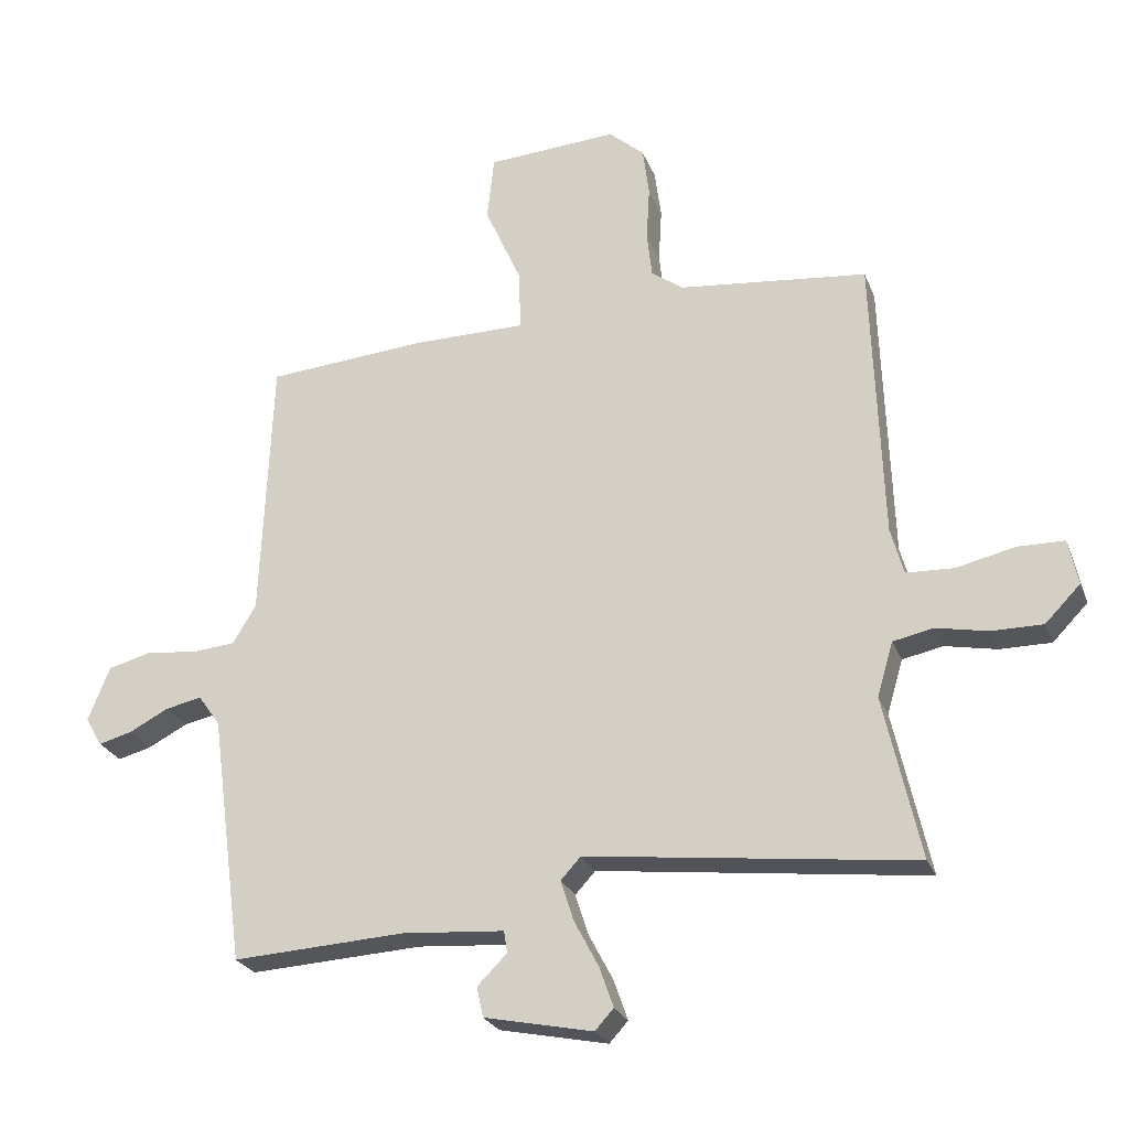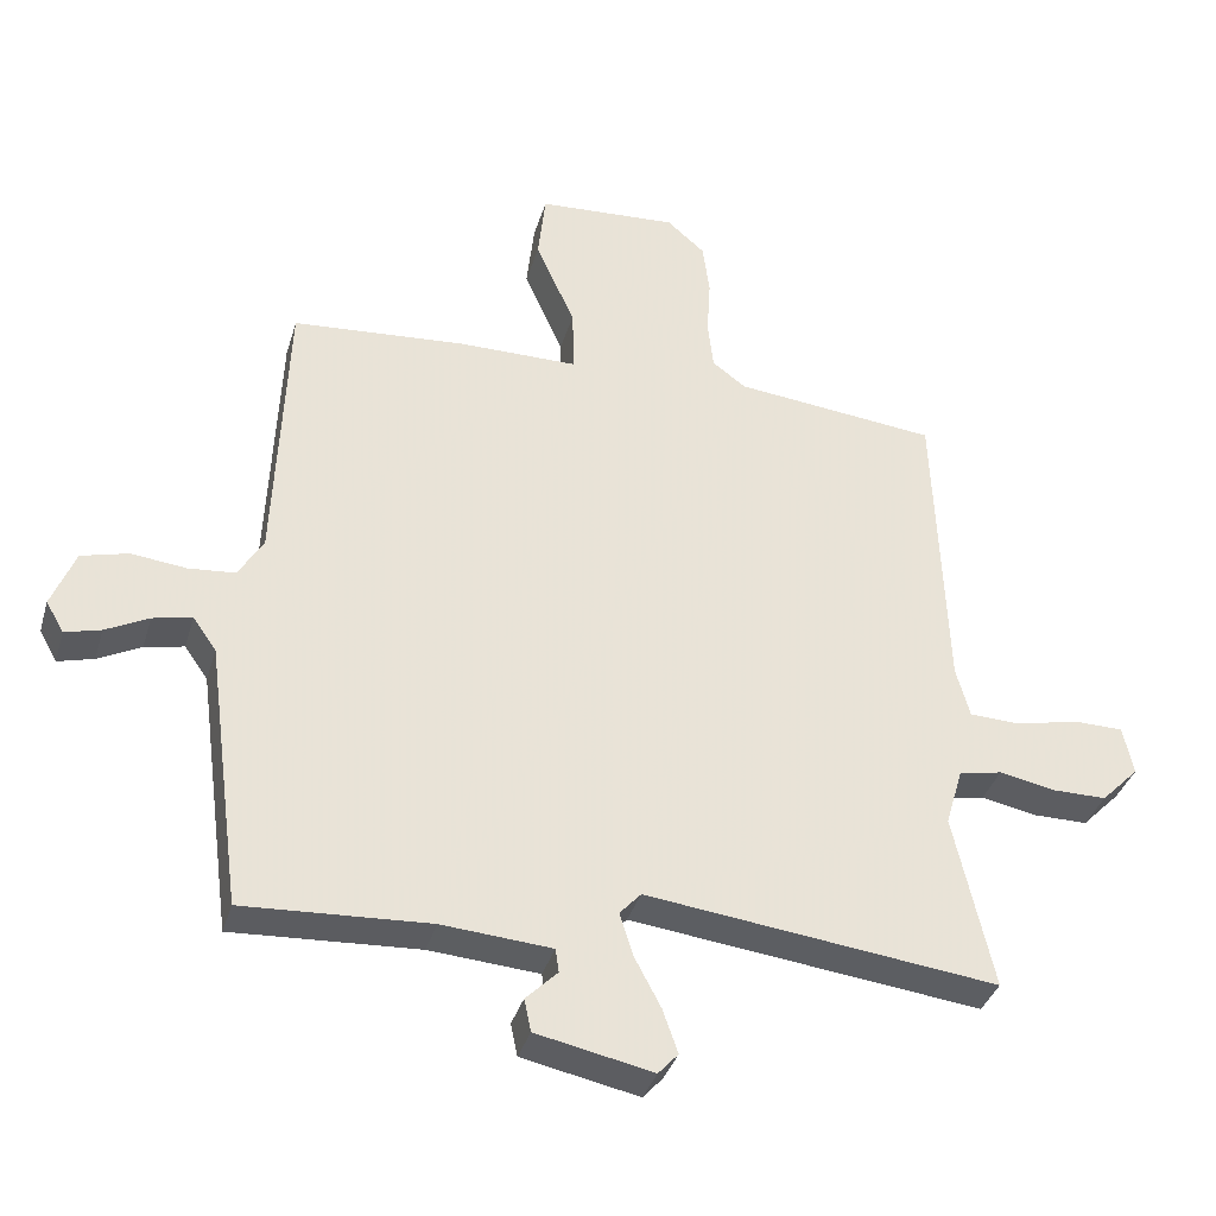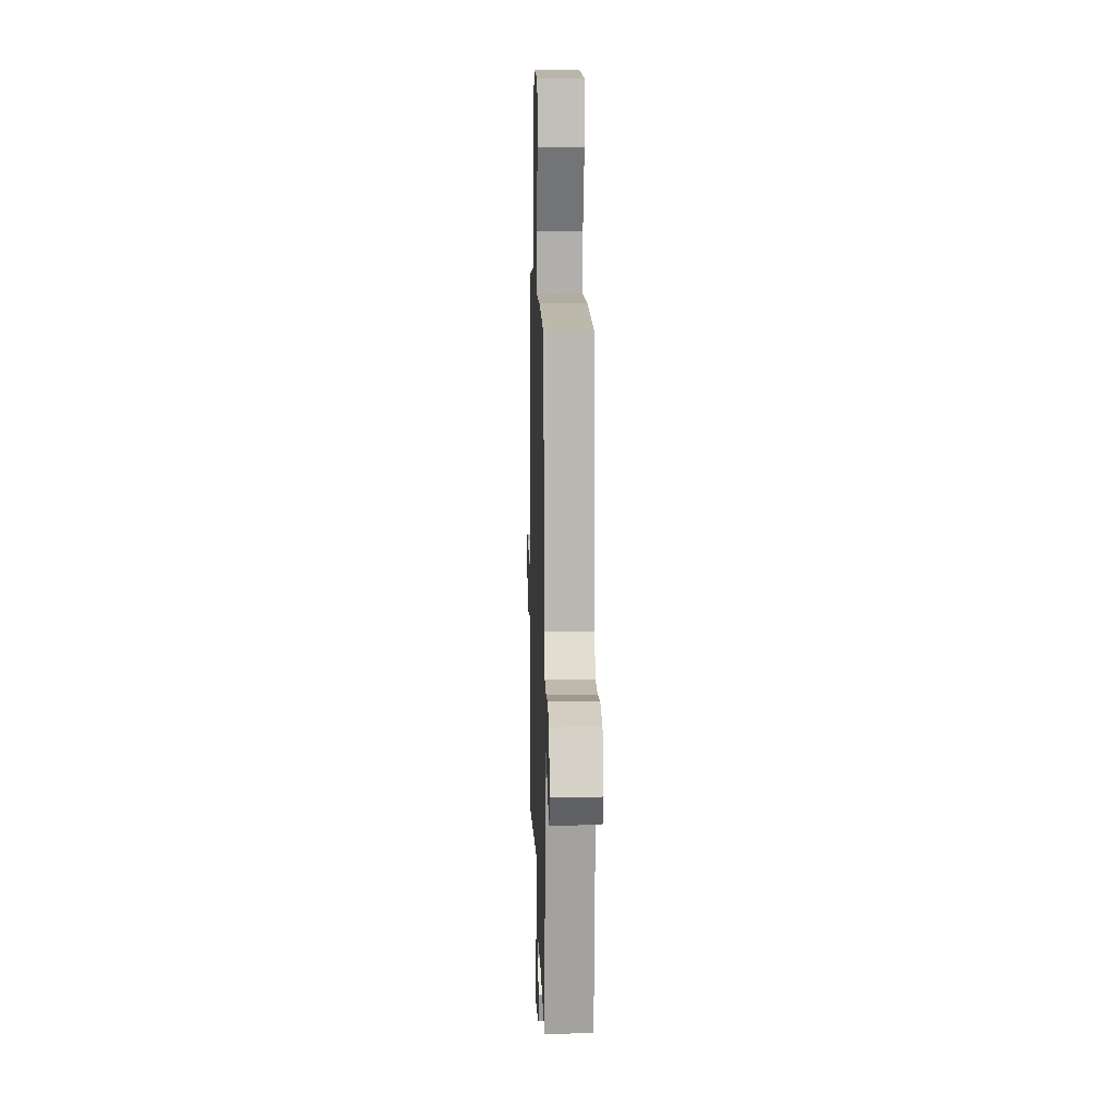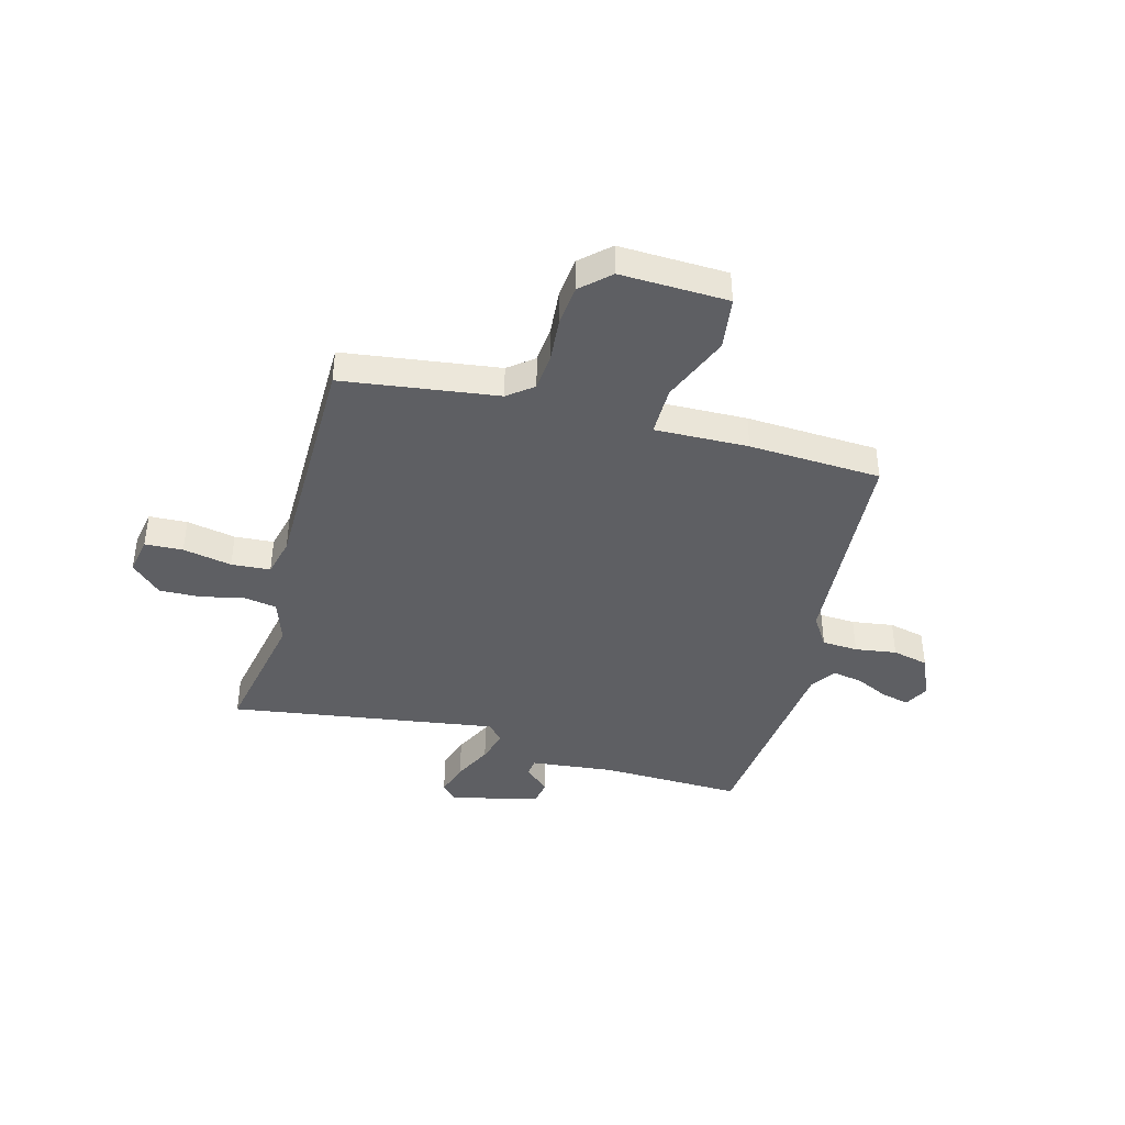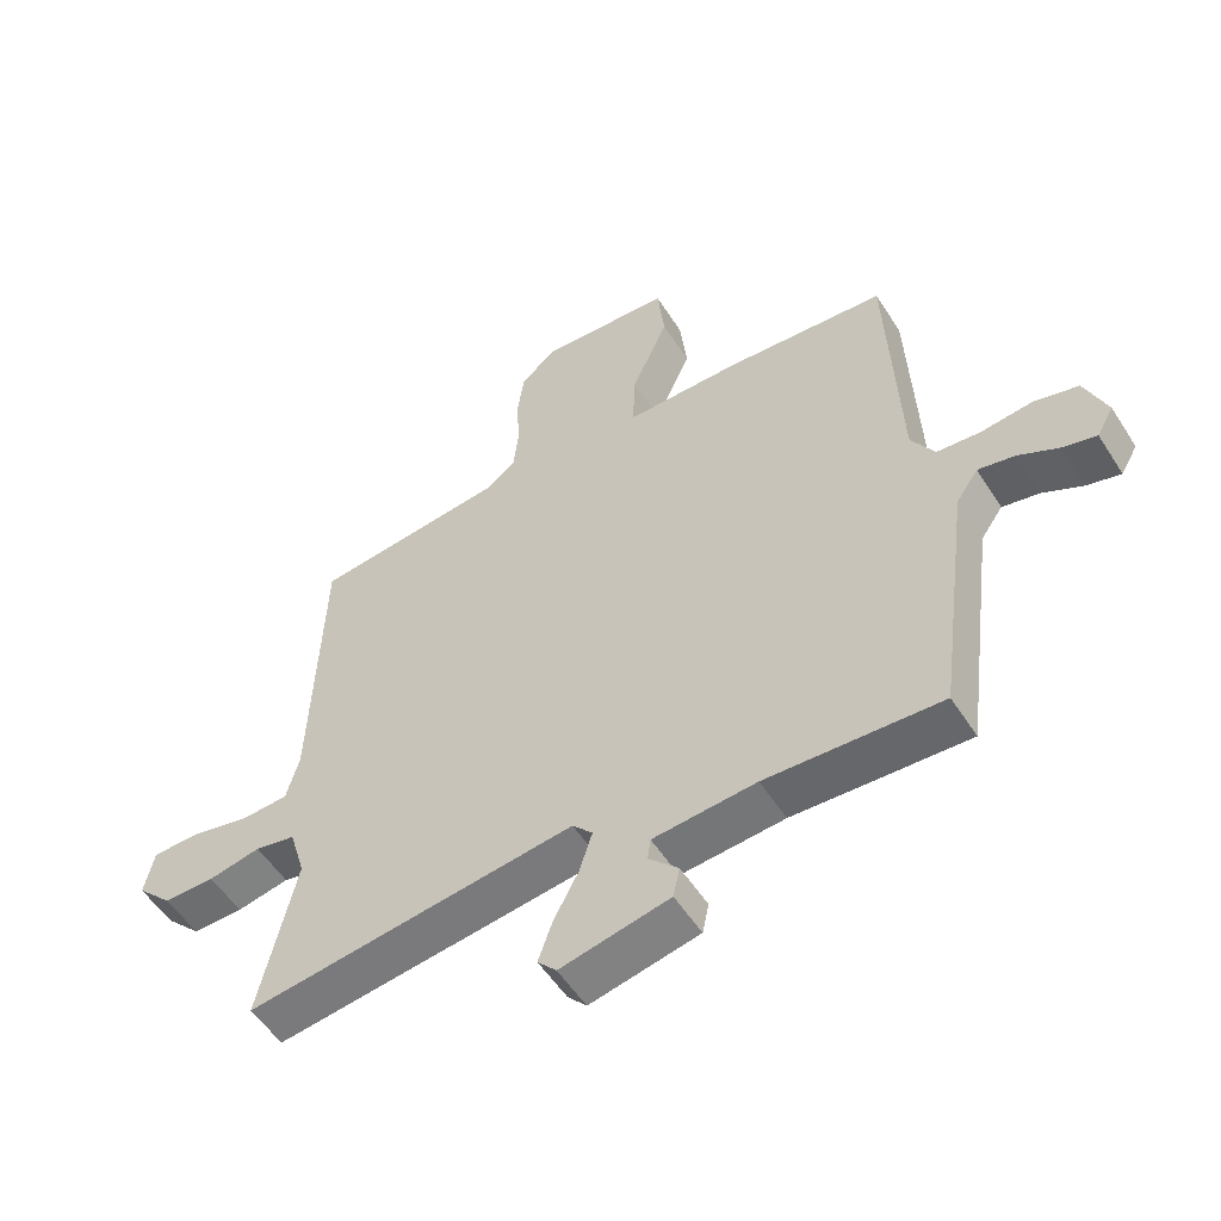
<metadata>
{"format":"obj","ext":"obj","renderer":"f3d","projection":"perspective","resolution":1024,"background":"white","views":[{"elev":-25.1,"azim":-161.8,"up":"+Z"},{"elev":-36.3,"azim":164.1,"up":"+Z"},{"elev":10.0,"azim":88.3,"up":"+Z"},{"elev":-41.1,"azim":-13.4,"up":"+Y"},{"elev":-54.2,"azim":32.1,"up":"+Z"}]}
</metadata>
<code>
v 0.493 0.07 -0.555
v 0.224 0.07 -0.54
v 0.065 0.07 -0.552
v 0.06 0.07 -0.586
v 0.106 0.07 -0.632
v 0.096 0.07 -0.679
v -0.073 0.07 -0.714
v -0.102 0.07 -0.682
v -0.08 0.07 -0.619
v -0.042 0.07 -0.547
v -0.022 0.07 -0.484
v -0.053 0.07 -0.45
v -0.563 0.07 -0.511
v -0.506 0.07 -0.256
v -0.531 0.07 -0.172
v -0.594 0.07 -0.159
v -0.675 0.07 -0.175
v -0.754 0.07 -0.175
v -0.809 0.07 -0.119
v -0.794 0.07 -0.048
v -0.722 0.07 -0.047
v -0.63 0.07 -0.068
v -0.556 0.07 -0.065
v -0.536 0.07 0.008
v -0.52 0.07 0.453
v -0.225 0.07 0.484
v -0.176 0.07 0.52
v -0.168 0.07 0.591
v -0.173 0.07 0.675
v -0.163 0.07 0.752
v -0.108 0.07 0.8
v 0.096 0.07 0.787
v 0.107 0.07 0.686
v 0.05 0.07 0.558
v 0.047 0.07 0.464
v 0.224 0.07 0.463
v 0.474 0.07 0.443
v 0.491 0.07 0.029
v 0.527 0.07 -0.031
v 0.595 0.07 -0.037
v 0.674 0.07 -0.028
v 0.742 0.07 -0.046
v 0.776 0.07 -0.131
v 0.75 0.07 -0.176
v 0.698 0.07 -0.162
v 0.636 0.07 -0.13
v 0.579 0.07 -0.118
v 0.545 0.07 -0.166
v 0.493 0 -0.555
v 0.224 0 -0.54
v 0.065 0 -0.552
v 0.06 0 -0.586
v 0.106 0 -0.632
v 0.096 0 -0.679
v -0.073 0 -0.714
v -0.102 0 -0.682
v -0.08 0 -0.619
v -0.042 0 -0.547
v -0.022 0 -0.484
v -0.053 0 -0.45
v -0.563 0 -0.511
v -0.506 0 -0.256
v -0.531 0 -0.172
v -0.594 0 -0.159
v -0.675 0 -0.175
v -0.754 0 -0.175
v -0.809 0 -0.119
v -0.794 0 -0.048
v -0.722 0 -0.047
v -0.63 0 -0.068
v -0.556 0 -0.065
v -0.536 0 0.008
v -0.52 0 0.453
v -0.225 0 0.484
v -0.176 0 0.52
v -0.168 0 0.591
v -0.173 0 0.675
v -0.163 0 0.752
v -0.108 0 0.8
v 0.096 0 0.787
v 0.107 0 0.686
v 0.05 0 0.558
v 0.047 0 0.464
v 0.224 0 0.463
v 0.474 0 0.443
v 0.491 0 0.029
v 0.527 0 -0.031
v 0.595 0 -0.037
v 0.674 0 -0.028
v 0.742 0 -0.046
v 0.776 0 -0.131
v 0.75 0 -0.176
v 0.698 0 -0.162
v 0.636 0 -0.13
v 0.579 0 -0.118
v 0.545 0 -0.166
f 44 45 46
f 43 44 46
f 42 43 46
f 41 42 46
f 40 41 46
f 39 40 46 47
f 38 39 47 48
f 35 36 37 38
f 32 33 34
f 31 32 34
f 30 31 34
f 29 30 34
f 28 29 34
f 27 28 34 35
f 48 1 2
f 38 48 2
f 35 38 2
f 27 35 2
f 26 27 2
f 20 21 22
f 19 20 22
f 18 19 22
f 17 18 22
f 16 17 22
f 15 16 22 23
f 14 15 23 24
f 12 13 14
f 8 9 10
f 7 8 10
f 6 7 10
f 5 6 10
f 4 5 10
f 3 4 10 11
f 2 3 11 12
f 24 25 26
f 14 24 26
f 12 14 26
f 2 12 26
f 94 93 92
f 94 92 91
f 94 91 90
f 94 90 89
f 94 89 88
f 95 94 88 87
f 96 95 87 86
f 86 85 84 83
f 82 81 80
f 82 80 79
f 82 79 78
f 82 78 77
f 82 77 76
f 83 82 76 75
f 50 49 96
f 50 96 86
f 50 86 83
f 50 83 75
f 50 75 74
f 70 69 68
f 70 68 67
f 70 67 66
f 70 66 65
f 70 65 64
f 71 70 64 63
f 72 71 63 62
f 62 61 60
f 58 57 56
f 58 56 55
f 58 55 54
f 58 54 53
f 58 53 52
f 59 58 52 51
f 60 59 51 50
f 74 73 72
f 74 72 62
f 74 62 60
f 74 60 50
f 1 49 50 2
f 2 50 51 3
f 3 51 52 4
f 4 52 53 5
f 5 53 54 6
f 6 54 55 7
f 7 55 56 8
f 8 56 57 9
f 9 57 58 10
f 10 58 59 11
f 11 59 60 12
f 12 60 61 13
f 13 61 62 14
f 14 62 63 15
f 15 63 64 16
f 16 64 65 17
f 17 65 66 18
f 18 66 67 19
f 19 67 68 20
f 20 68 69 21
f 21 69 70 22
f 22 70 71 23
f 23 71 72 24
f 24 72 73 25
f 25 73 74 26
f 26 74 75 27
f 27 75 76 28
f 28 76 77 29
f 29 77 78 30
f 30 78 79 31
f 31 79 80 32
f 32 80 81 33
f 33 81 82 34
f 34 82 83 35
f 35 83 84 36
f 36 84 85 37
f 37 85 86 38
f 38 86 87 39
f 39 87 88 40
f 40 88 89 41
f 41 89 90 42
f 42 90 91 43
f 43 91 92 44
f 44 92 93 45
f 45 93 94 46
f 46 94 95 47
f 47 95 96 48
f 48 96 49 1

</code>
